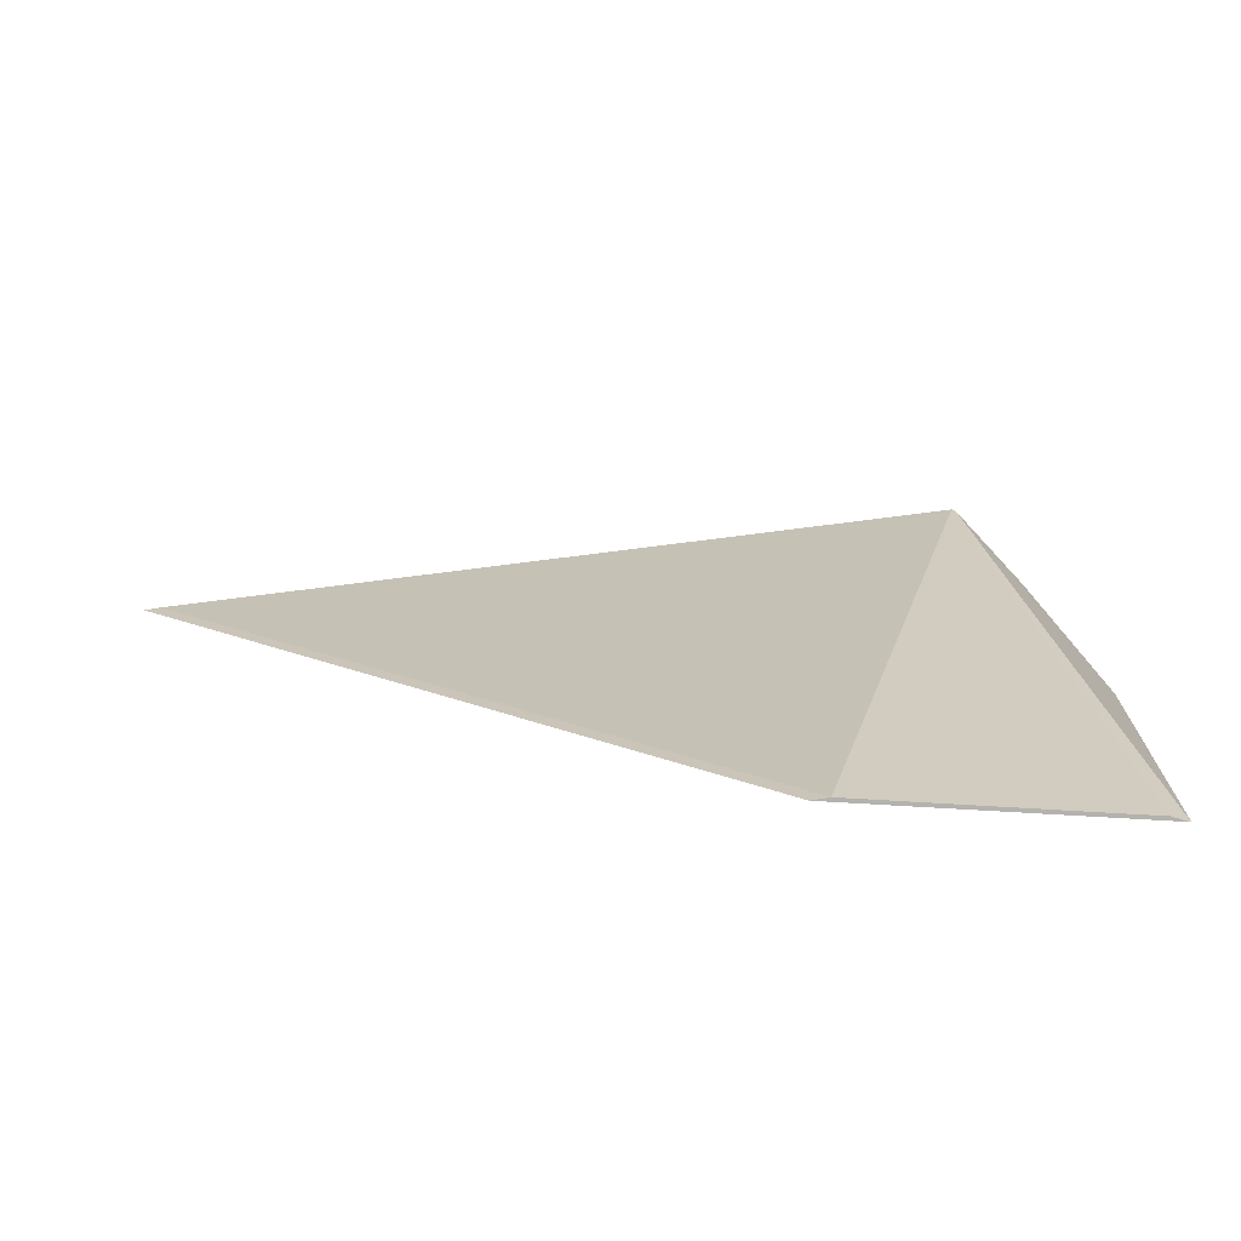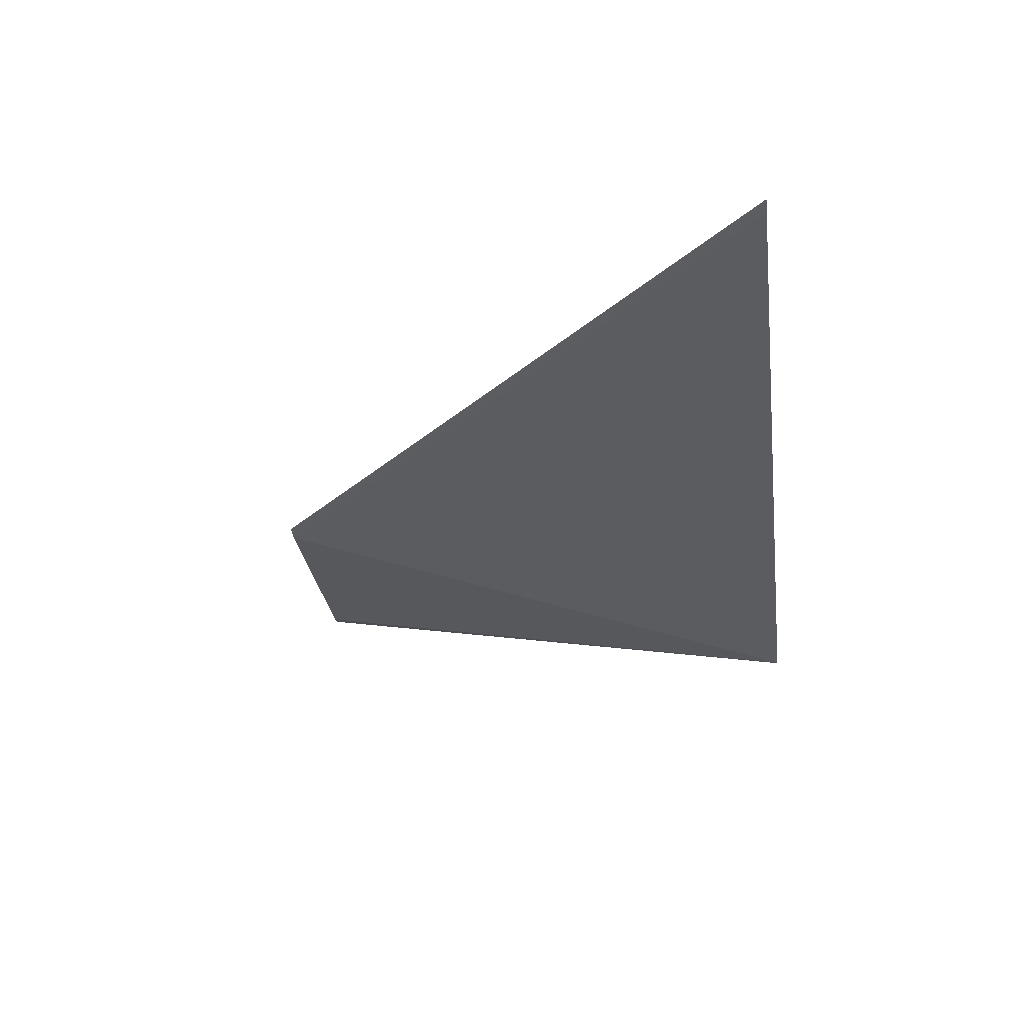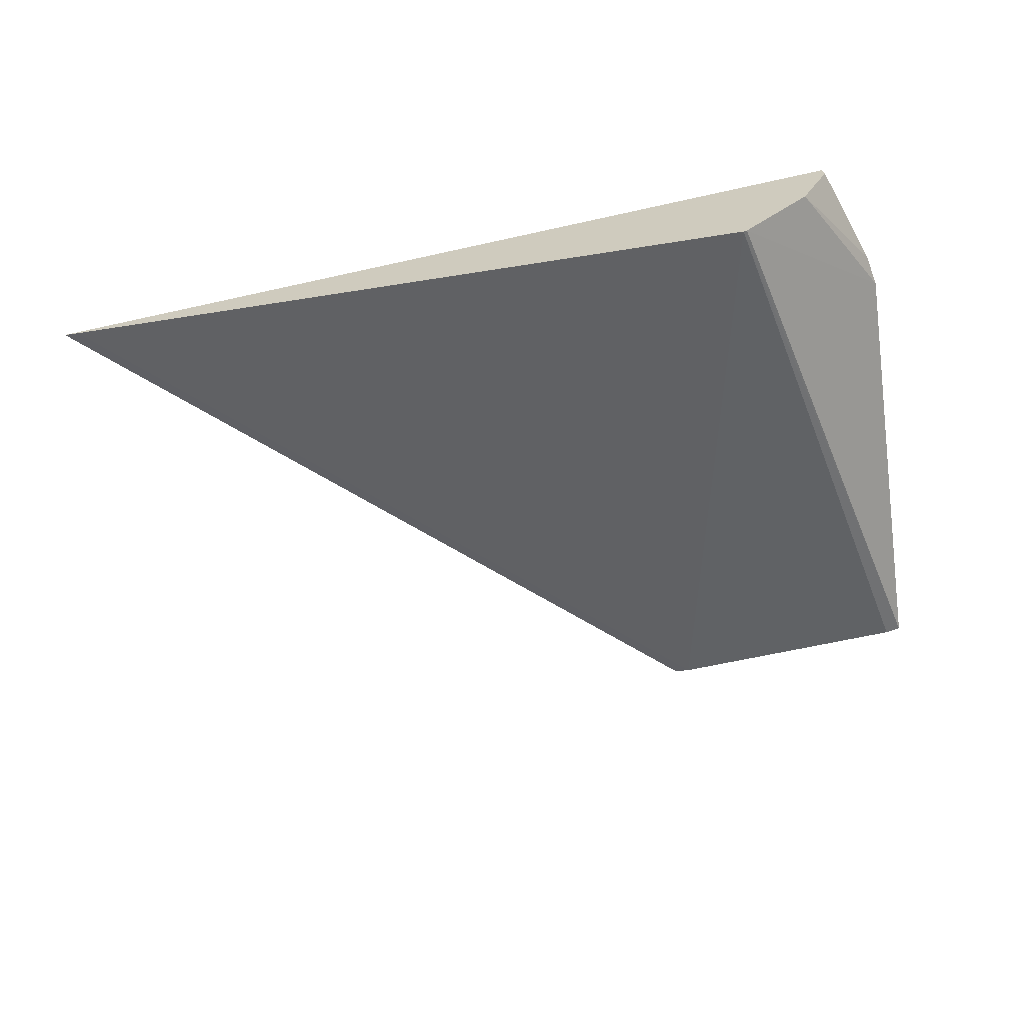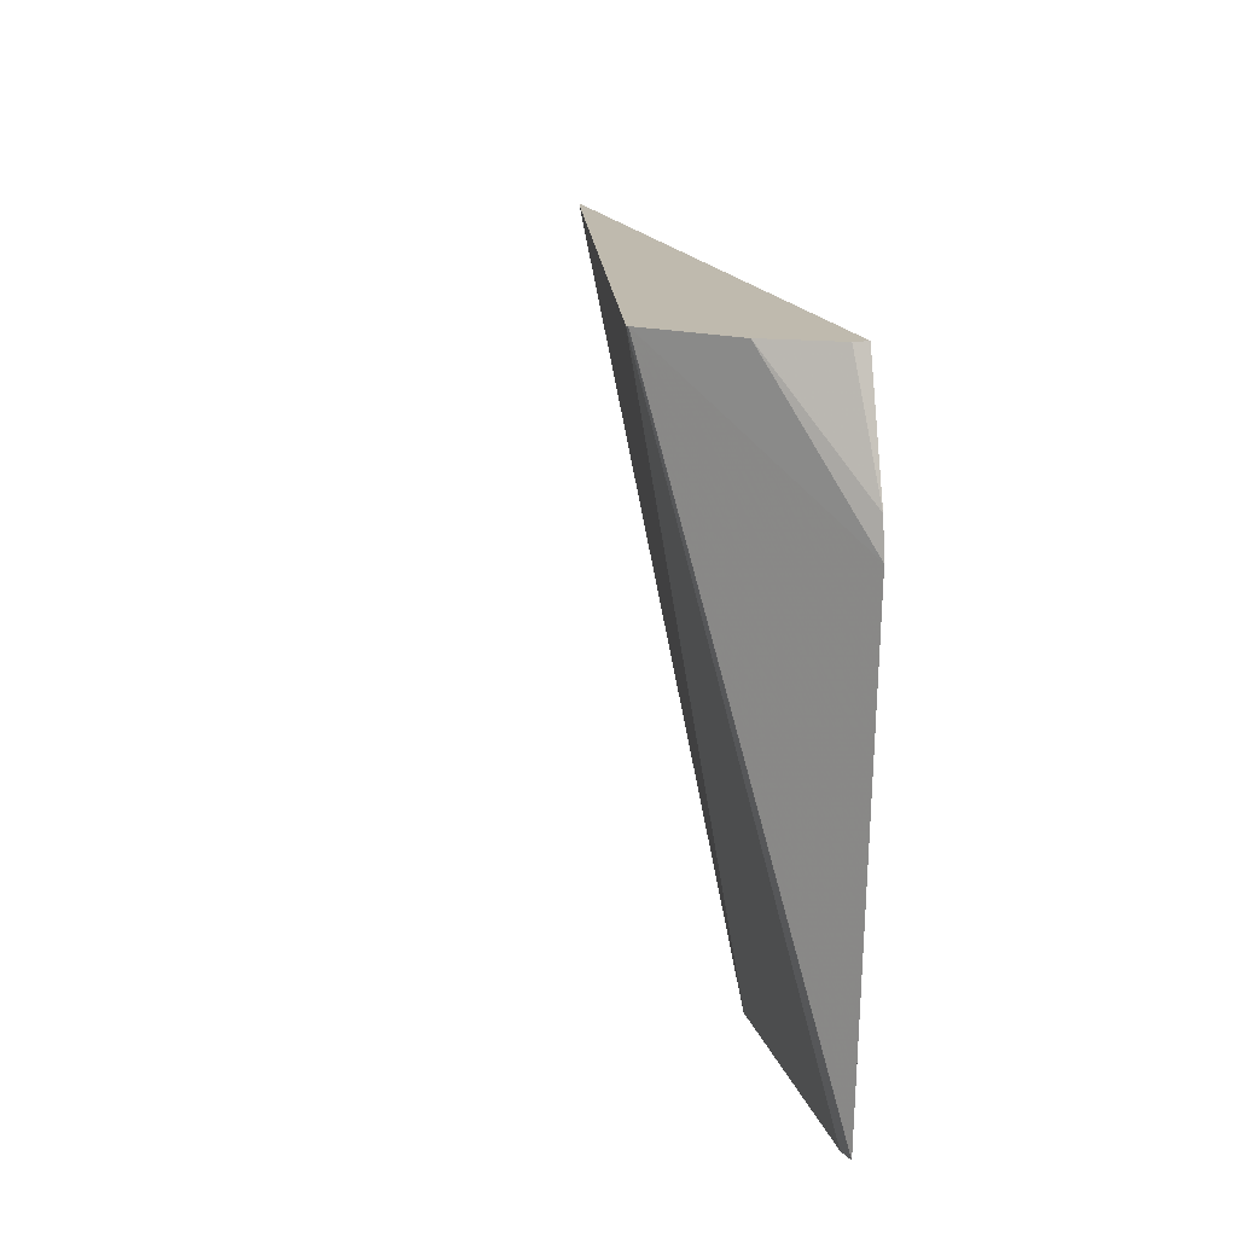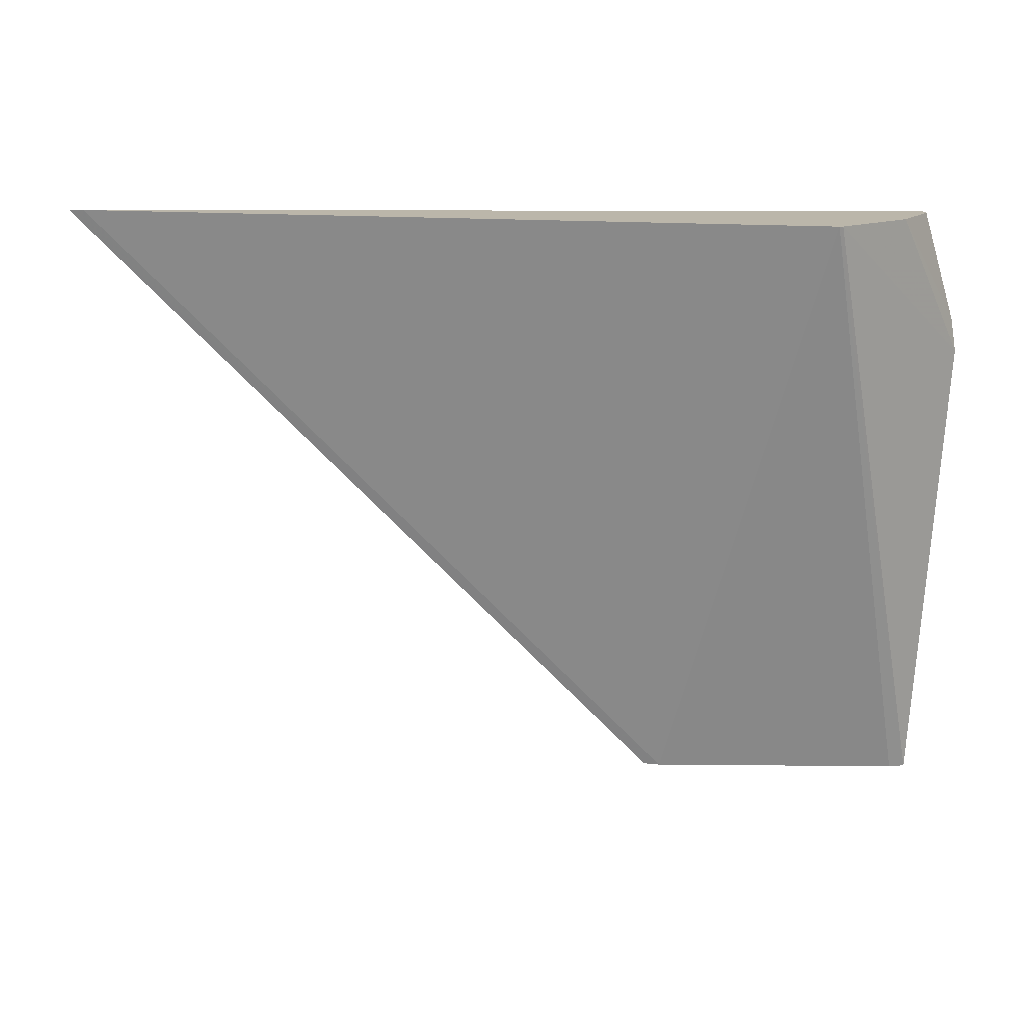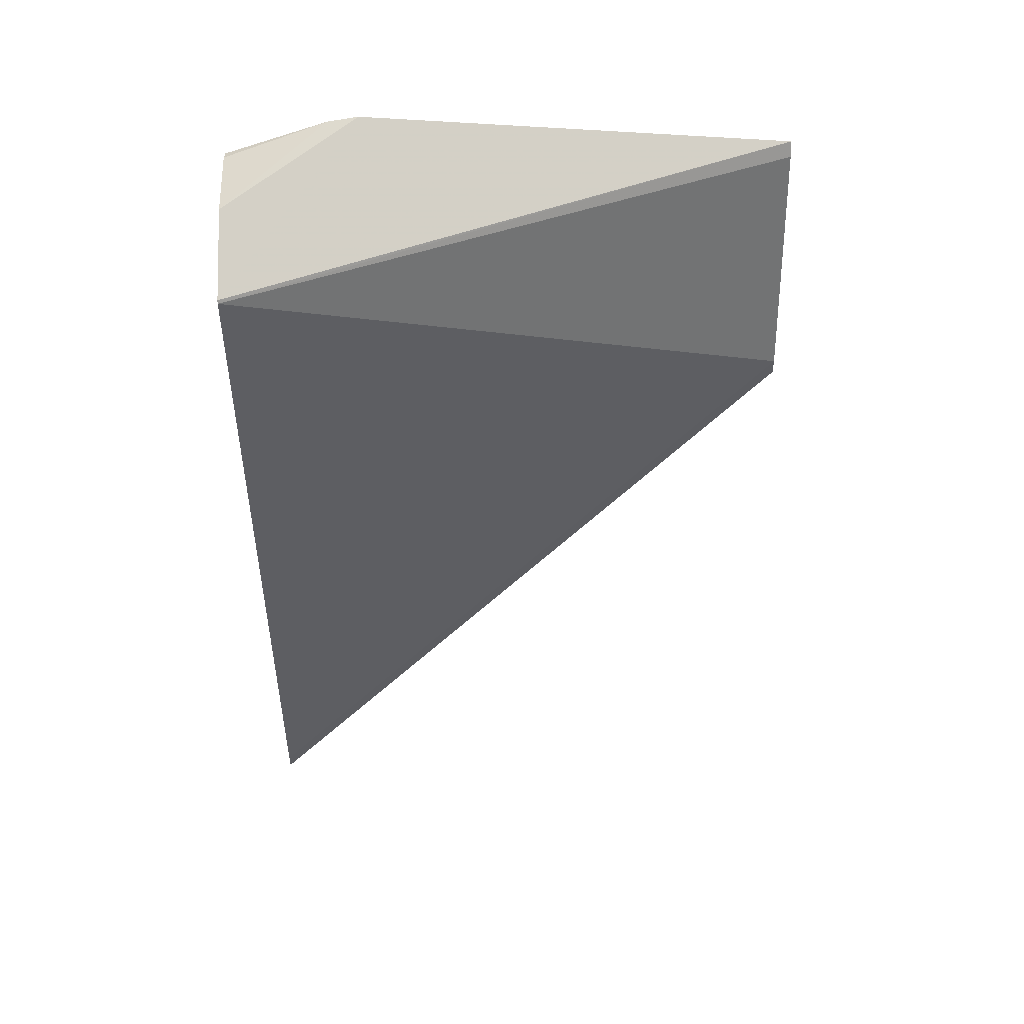
<metadata>
{"format":"obj","ext":"obj","renderer":"f3d","projection":"perspective","resolution":1024,"background":"white","views":[{"elev":-79.6,"azim":176.7,"up":"+Y"},{"elev":-28.1,"azim":97.3,"up":"+Z"},{"elev":-63.0,"azim":-167.2,"up":"+Z"},{"elev":15.5,"azim":-103.7,"up":"+Y"},{"elev":14.1,"azim":-178.8,"up":"+Y"},{"elev":-55.2,"azim":-89.4,"up":"+Z"}]}
</metadata>
<code>
v -0.4093 0.1615 0.1751
v -0.4127 0.2082 0.1751
v -0.3984 0.223 0.1606
v -0.398 0.223 0.1605
v -0.4077 0.1615 0.1747
v -0.3805 0.1615 0.1751
v -0.4121 0.2116 0.1751
v -0.4056 0.223 0.1675
v -0.3206 0.223 0.1747
v -0.3495 0.1941 0.1747
v -0.3689 0.1747 0.1747
v -0.3821 0.1615 0.1747
v -0.319 0.223 0.1751
v -0.4086 0.223 0.1751
v -0.4087 0.223 0.1737
f 3 9 4
f 4 9 10
f 4 10 11
f 4 11 12
f 4 12 5
f 7 15 8
f 6 11 10
f 6 10 13
f 7 14 15
f 9 13 10
f 3 13 9
f 6 12 11
f 3 14 13
f 3 15 14
f 3 8 15
f 1 3 4
f 1 4 5
f 1 5 12
f 1 12 6
f 1 6 13
f 1 2 3
f 1 14 7
f 1 7 2
f 2 7 8
f 2 8 3
f 1 13 14

</code>
